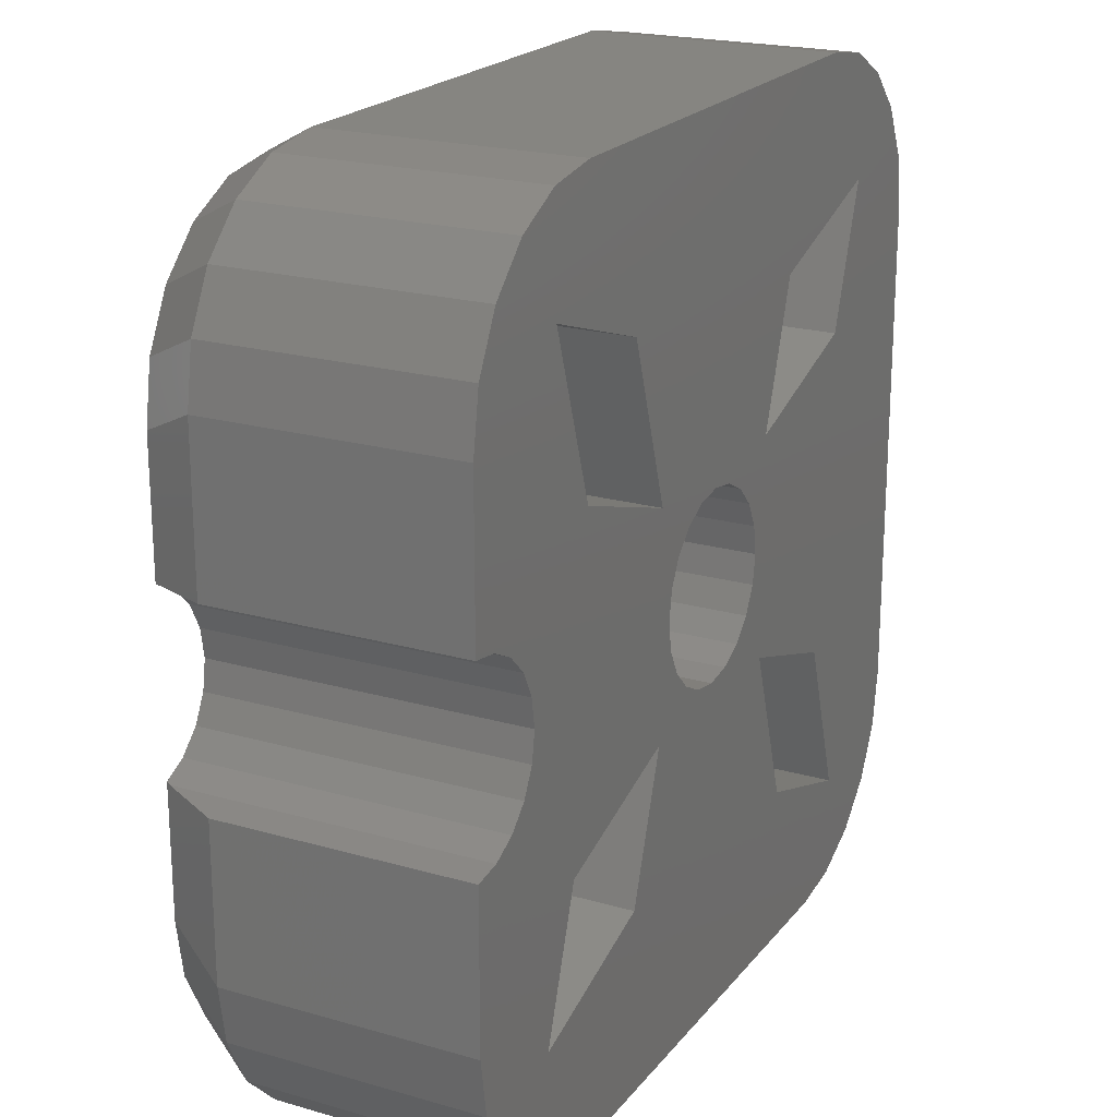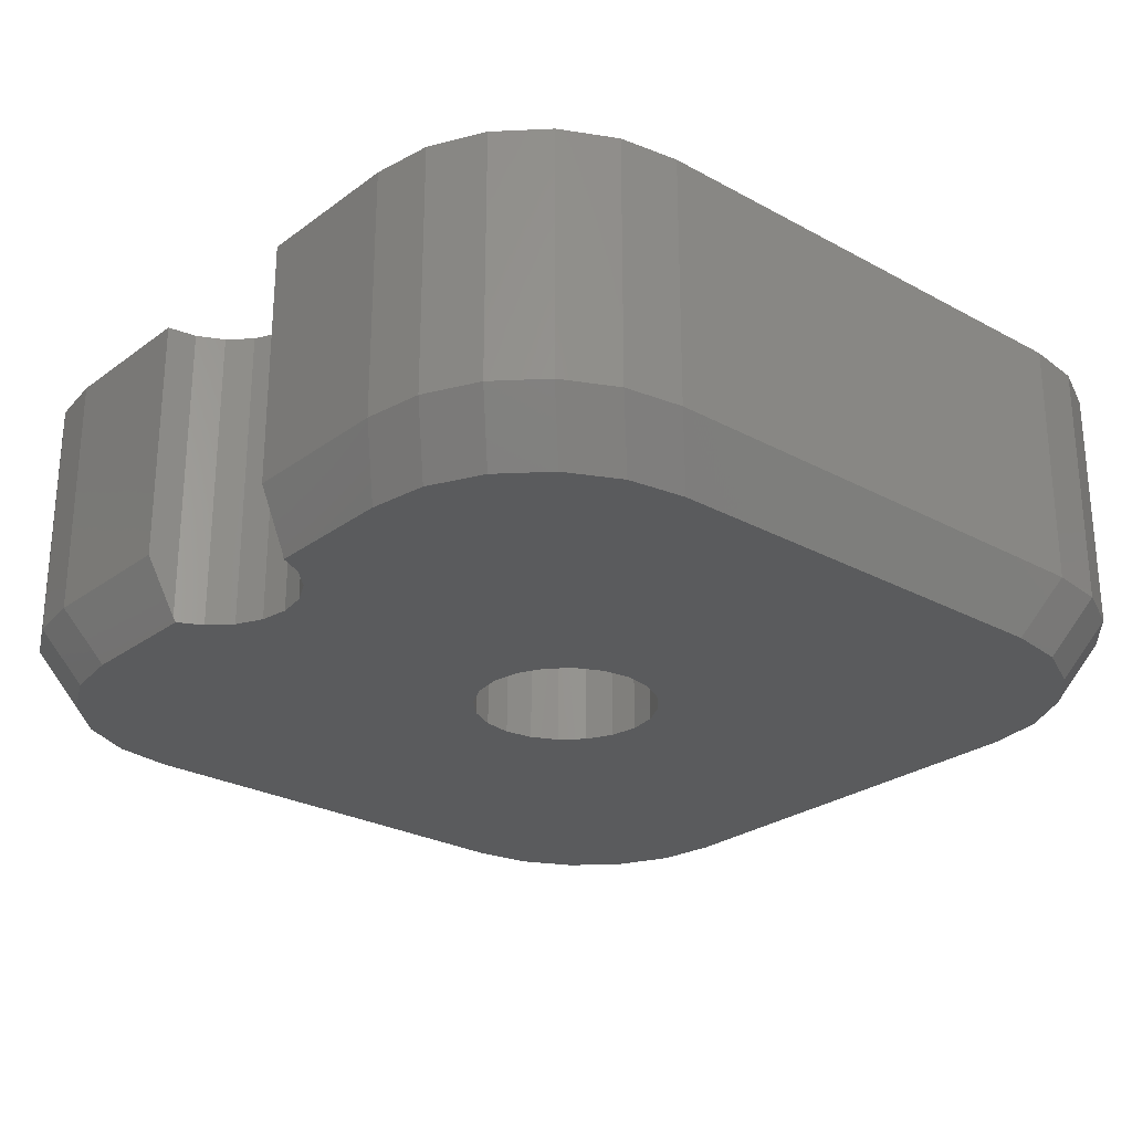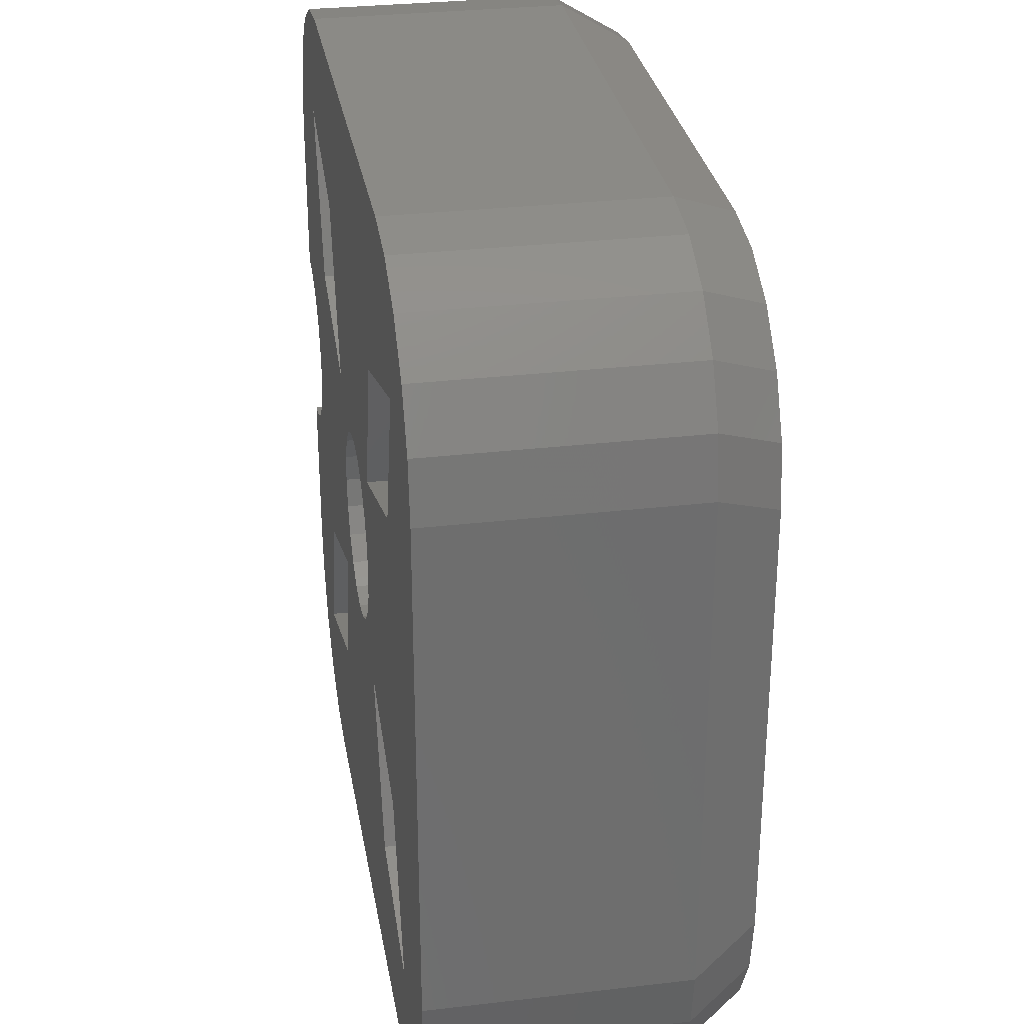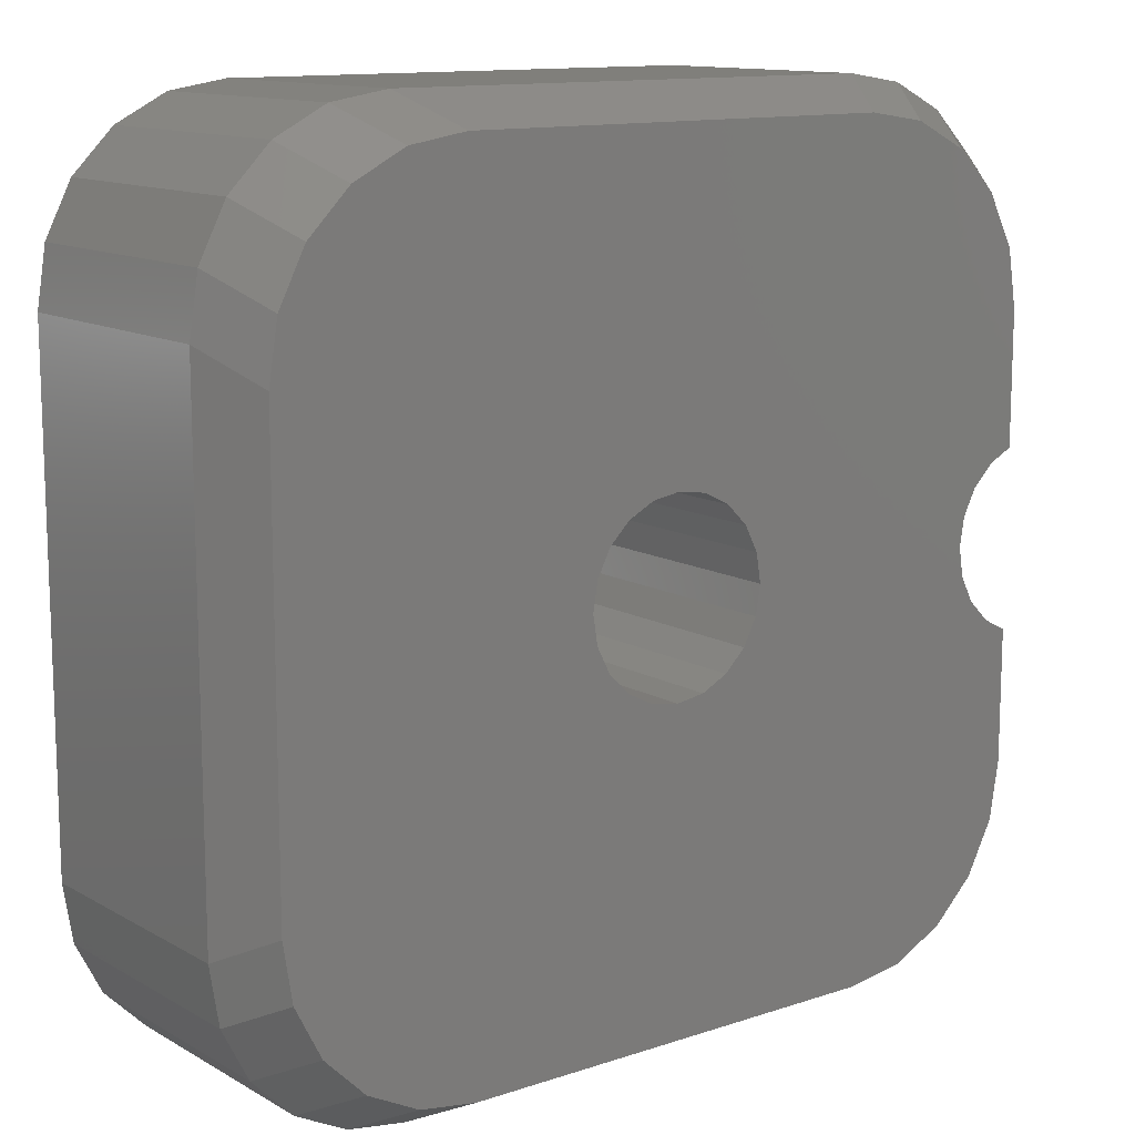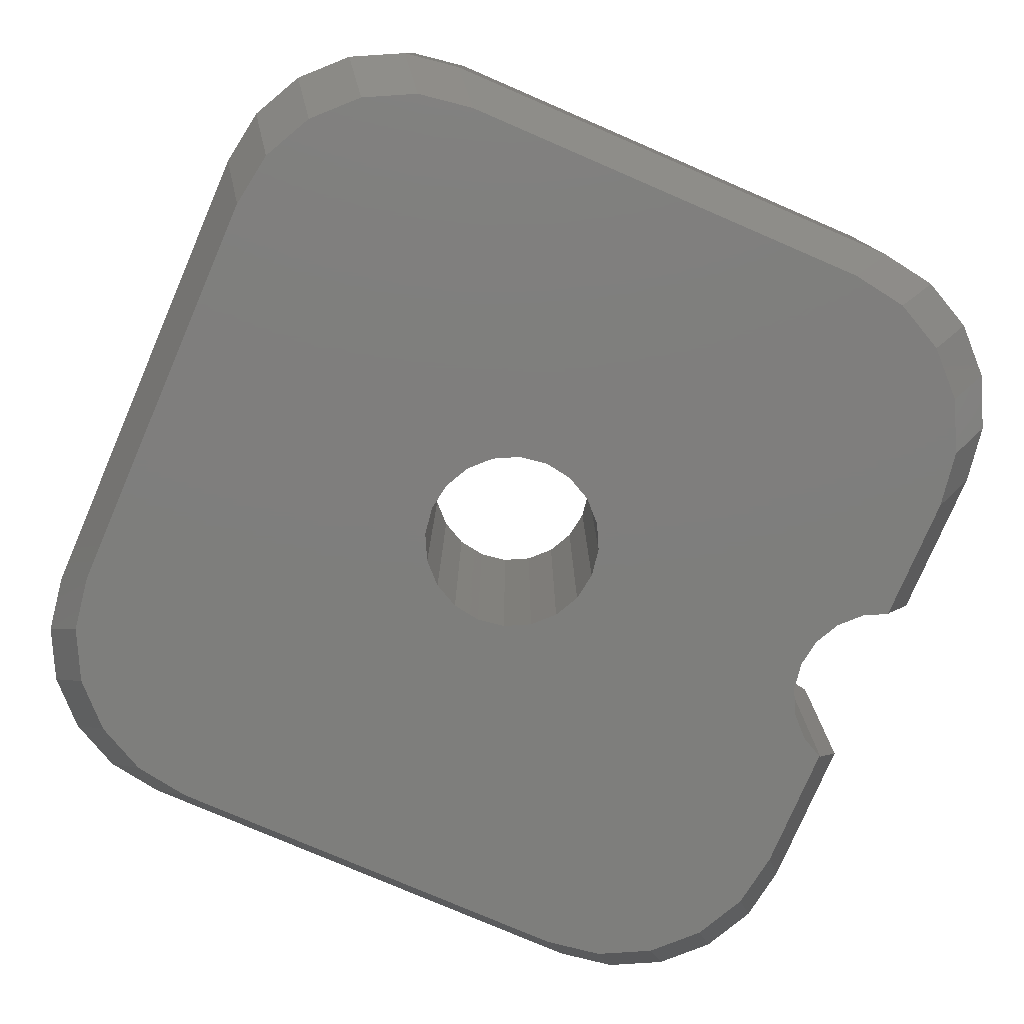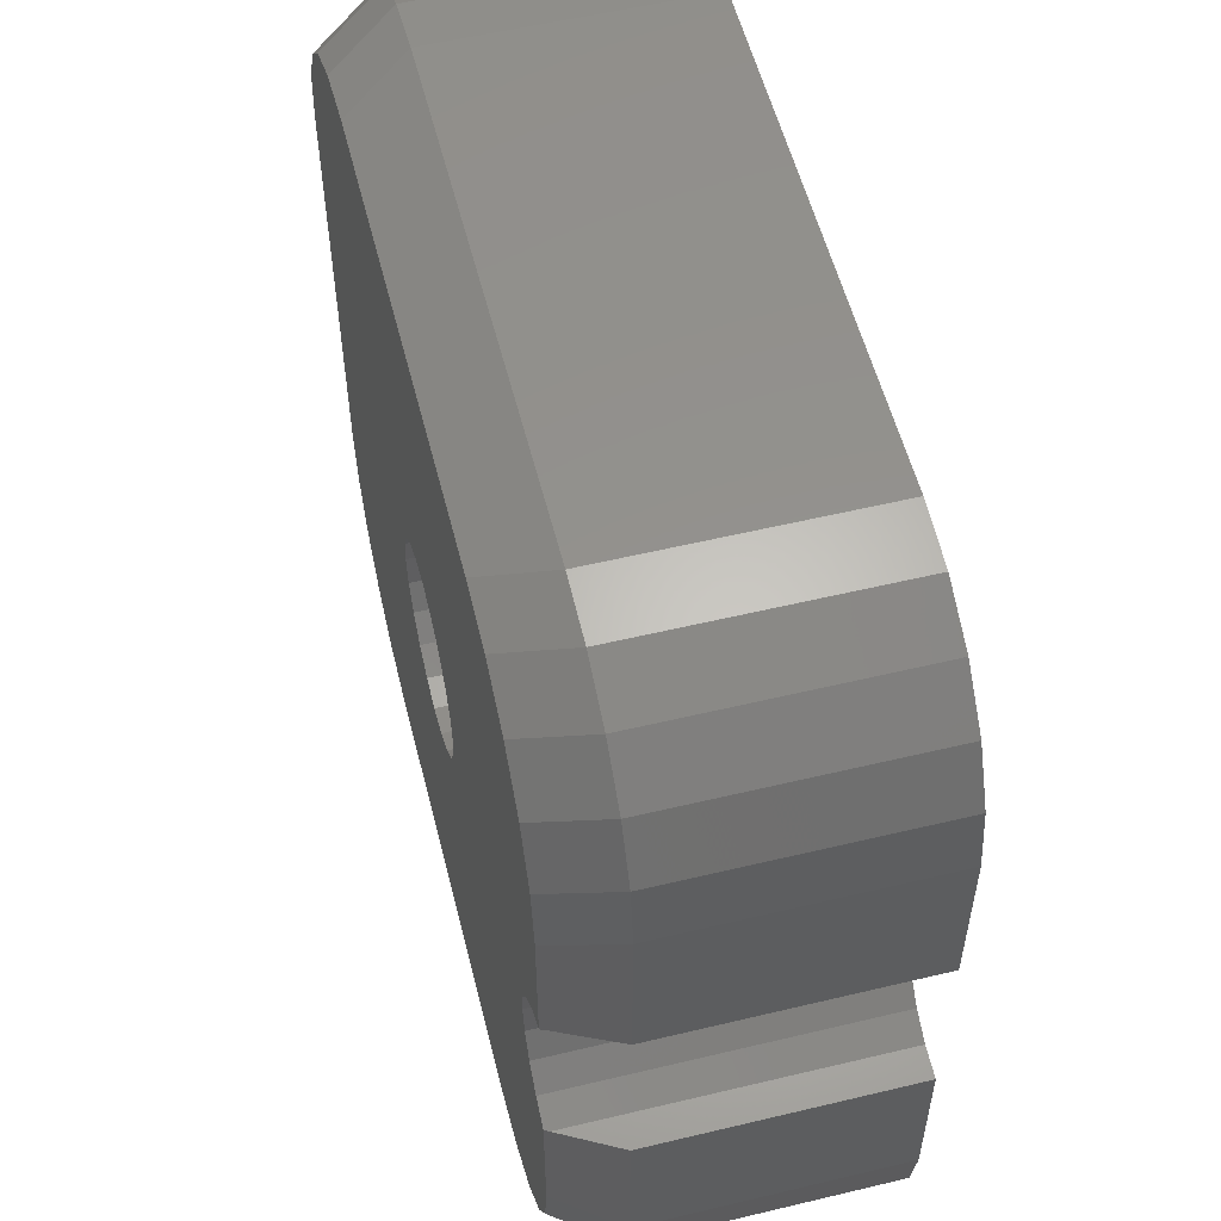
<metadata>
{"format":"stl","ext":"stl","renderer":"f3d","projection":"perspective","resolution":1024,"background":"white","views":[{"elev":20.9,"azim":-62.7,"up":"+Y"},{"elev":-26.1,"azim":-40.9,"up":"+Z"},{"elev":30.1,"azim":80.3,"up":"+Y"},{"elev":12.5,"azim":142.2,"up":"+Y"},{"elev":-78.0,"azim":156.7,"up":"+Z"},{"elev":55.7,"azim":-104.1,"up":"+Y"}]}
</metadata>
<code>
# stl→obj: 168 verts, 336 faces
v -4.893 5.143 1
v -2.643 4.393 5
v -4.893 5.143 5
v -2.643 4.393 1
v -1.768 1.768 1
v -1.768 1.768 5
v -4.018 2.518 5
v -4.018 2.518 1
v -5.143 -4.893 5
v -4.393 -2.643 1
v -4.393 -2.643 5
v -5.143 -4.893 1
v -1.768 -1.768 5
v -1.768 -1.768 1
v -2.518 -4.018 1
v -2.518 -4.018 5
v 1.768 -1.768 1
v 4.018 -2.518 5
v 1.768 -1.768 5
v 4.018 -2.518 1
v 4.893 -5.143 1
v 2.643 -4.393 5
v 4.893 -5.143 5
v 2.643 -4.393 1
v 1.768 1.768 5
v 2.518 4.018 1
v 2.518 4.018 5
v 1.768 1.768 1
v 4.393 2.643 1
v 5.143 4.893 5
v 5.143 4.893 1
v 4.393 2.643 5
v 6.427 -5.763 1
v 5.263 -5.927 0
v 5.927 -5.263 0
v 5.763 -6.427 1
v 4.927 -6.853 1
v 4.427 -6.353 0
v 6.853 -4.927 1
v 6.353 -4.427 0
v 6.427 -5.763 5
v 6.853 -4.927 5
v -7 4 1
v -6.853 4.927 5
v -6.853 4.927 1
v -7 4 5
v 5.763 -6.427 5
v 4.927 -6.853 5
v 7 -4 1
v 7 -4 5
v 6.427 5.763 5
v 5.763 6.427 1
v 5.763 6.427 5
v 6.427 5.763 1
v 4 -7 1
v 4 -7 5
v -4.427 6.353 0
v -4 7 1
v -3.5 6.5 0
v -4.927 6.853 1
v -4.927 6.853 5
v -4 7 5
v 7 4 1
v 7 4 5
v 5.263 5.927 0
v 5.927 5.263 0
v 4 7 1
v 4 7 5
v 6.5 -3.5 0
v 6.5 3.5 0
v 3.5 -6.5 0
v -3.5 -6.5 0
v -4 -7 1
v -4.427 -6.353 0
v -4.927 -6.853 1
v -5.263 5.927 0
v -5.763 6.427 1
v -5.5 0 5
v -1.5 0 5
v -5.573 -0.4635 5
v -5.573 0.4635 5
v -5.763 6.427 5
v -6.427 5.763 5
v -5.786 0.8817 5
v -6.536 1.427 5
v -6.118 1.214 5
v -7 1.5 5
v 6.853 4.927 5
v 4.927 6.853 5
v 1.427 -0.4635 5
v 1.5 0 5
v 1.427 0.4635 5
v 1.214 0.8817 5
v 0.4635 1.427 5
v 0.8817 1.214 5
v 0 1.5 5
v -0.4635 1.427 5
v -1.427 0.4635 5
v -1.214 0.8817 5
v -0.8817 1.214 5
v 1.214 -0.8817 5
v 0.8817 -1.214 5
v 0.4635 -1.427 5
v 0 -1.5 5
v -0.4635 -1.427 5
v -0.8817 -1.214 5
v -1.214 -0.8817 5
v -1.427 -0.4635 5
v -4 -7 5
v -4.927 -6.853 5
v -5.786 -0.8817 5
v -5.763 -6.427 5
v -6.118 -1.214 5
v -6.536 -1.427 5
v -7 -4 5
v -6.853 -4.927 5
v -6.427 -5.763 5
v -7 -1.5 5
v -6.5 3.5 0
v -7 1.5 1
v -6.536 1.427 0.07295
v -6.5 1.408 0
v -6.5 -3.5 0
v -6.536 -1.427 0.07295
v -6.5 -1.408 0
v -7 -1.5 1
v -7 -4 1
v 4.927 6.853 1
v 3.5 6.5 0
v 4.427 6.353 0
v -6.427 5.763 1
v -5.927 5.263 0
v 6.853 4.927 1
v -6.353 4.427 0
v 6.353 4.427 0
v -6.353 -4.427 0
v -6.853 -4.927 1
v -5.786 0.8817 0
v -1.214 0.8817 0
v -5.573 0.4635 0
v -6.118 1.214 0
v 1.5 0 0
v 1.427 0.4635 0
v 1.214 0.8817 0
v 1.214 -0.8817 0
v 1.427 -0.4635 0
v 0.8817 -1.214 0
v 0.4635 -1.427 0
v 0 -1.5 0
v -0.4635 -1.427 0
v -0.8817 -1.214 0
v -5.786 -0.8817 0
v -1.214 -0.8817 0
v 0.8817 1.214 0
v 0.4635 1.427 0
v 0 1.5 0
v -0.4635 1.427 0
v -0.8817 1.214 0
v -1.427 -0.4635 0
v -1.427 0.4635 0
v -5.5 0 0
v -5.573 -0.4635 0
v -1.5 0 0
v -5.263 -5.927 0
v -5.927 -5.263 0
v -6.118 -1.214 0
v -5.763 -6.427 1
v -6.427 -5.763 1
f 1 2 3
f 2 1 4
f 5 2 4
f 2 5 6
f 5 7 6
f 7 5 8
f 4 8 5
f 8 4 1
f 7 1 3
f 1 7 8
f 9 10 11
f 10 9 12
f 10 13 11
f 13 10 14
f 15 13 14
f 13 15 16
f 10 15 14
f 15 10 12
f 15 9 16
f 9 15 12
f 17 18 19
f 18 17 20
f 21 22 23
f 22 21 24
f 20 24 21
f 24 20 17
f 22 17 19
f 17 22 24
f 21 18 20
f 18 21 23
f 25 26 27
f 26 25 28
f 29 30 31
f 30 29 32
f 26 30 27
f 30 26 31
f 26 29 31
f 29 26 28
f 29 25 32
f 25 29 28
f 33 34 35
f 34 33 36
f 34 37 38
f 37 34 36
f 39 35 40
f 35 39 33
f 41 39 42
f 39 41 33
f 43 44 45
f 44 43 46
f 37 47 48
f 47 37 36
f 47 33 41
f 33 47 36
f 42 49 50
f 49 42 39
f 51 52 53
f 52 51 54
f 55 48 56
f 48 55 37
f 57 58 59
f 58 57 60
f 58 61 62
f 61 58 60
f 50 63 64
f 63 50 49
f 54 65 52
f 65 54 66
f 67 62 68
f 62 67 58
f 63 69 70
f 69 63 49
f 49 40 69
f 40 49 39
f 38 55 71
f 55 38 37
f 72 55 73
f 55 72 71
f 74 73 75
f 73 74 72
f 76 60 57
f 60 76 77
f 78 79 7
f 80 79 78
f 46 7 3
f 78 7 81
f 82 3 61
f 13 80 11
f 79 80 13
f 83 3 82
f 7 84 81
f 85 7 46
f 44 3 83
f 7 86 84
f 3 44 46
f 7 85 86
f 85 46 87
f 30 64 88
f 64 32 50
f 30 88 51
f 18 50 32
f 30 51 53
f 64 30 32
f 23 50 18
f 89 30 53
f 68 30 89
f 68 27 30
f 90 18 91
f 25 92 91
f 25 93 92
f 94 25 27
f 25 95 93
f 2 27 68
f 25 94 95
f 96 27 2
f 27 96 94
f 96 2 97
f 6 97 2
f 7 98 6
f 99 6 98
f 100 6 99
f 97 6 100
f 62 2 68
f 62 3 2
f 3 62 61
f 50 23 42
f 47 23 48
f 42 23 41
f 41 23 47
f 91 32 25
f 32 91 18
f 23 56 48
f 22 56 23
f 18 90 19
f 101 19 90
f 102 19 101
f 103 19 102
f 19 103 22
f 104 22 103
f 22 104 16
f 16 104 105
f 13 105 106
f 13 106 107
f 98 7 79
f 13 108 79
f 13 107 108
f 105 13 16
f 109 22 16
f 22 109 56
f 9 109 16
f 109 9 110
f 111 11 80
f 9 112 110
f 113 11 111
f 114 11 113
f 11 115 9
f 116 9 115
f 11 114 115
f 9 117 112
f 115 114 118
f 9 116 117
f 119 120 43
f 119 121 120
f 121 119 122
f 123 124 125
f 123 126 124
f 126 123 127
f 128 68 89
f 68 128 67
f 52 89 53
f 89 52 128
f 129 58 67
f 58 129 59
f 130 67 128
f 67 130 129
f 76 131 77
f 131 76 132
f 64 133 88
f 133 64 63
f 88 54 51
f 54 88 133
f 73 56 109
f 56 73 55
f 120 46 43
f 46 120 87
f 127 118 126
f 118 127 115
f 65 128 52
f 128 65 130
f 134 43 45
f 43 134 119
f 45 83 131
f 83 45 44
f 131 82 77
f 82 131 83
f 60 82 61
f 82 60 77
f 133 66 54
f 66 133 135
f 136 127 123
f 127 136 137
f 137 115 127
f 115 137 116
f 138 139 140
f 119 139 138
f 139 119 76
f 119 138 141
f 76 119 132
f 119 141 122
f 132 119 134
f 71 69 40
f 69 142 70
f 71 40 35
f 143 70 142
f 71 35 34
f 144 70 143
f 71 34 38
f 129 70 144
f 69 71 145
f 70 129 135
f 135 129 66
f 69 146 142
f 69 145 146
f 71 147 145
f 71 148 147
f 71 149 148
f 72 149 71
f 149 72 150
f 150 72 151
f 152 153 123
f 123 153 72
f 151 72 153
f 66 129 65
f 65 129 130
f 154 129 144
f 155 129 154
f 156 129 155
f 59 156 157
f 59 157 158
f 59 158 139
f 153 152 159
f 156 59 129
f 140 160 161
f 159 162 163
f 123 72 74
f 160 140 139
f 123 74 164
f 139 76 59
f 59 76 57
f 163 161 160
f 161 163 162
f 123 164 165
f 162 159 152
f 123 165 136
f 152 123 166
f 166 123 125
f 167 110 112
f 110 167 75
f 164 75 167
f 75 164 74
f 63 135 133
f 135 63 70
f 165 137 136
f 137 165 168
f 132 45 131
f 45 132 134
f 75 109 110
f 109 75 73
f 168 116 137
f 116 168 117
f 164 168 165
f 168 164 167
f 167 117 168
f 117 167 112
f 121 86 85
f 141 121 122
f 121 141 86
f 162 78 161
f 78 162 80
f 138 86 141
f 86 138 84
f 140 84 138
f 84 140 81
f 120 85 87
f 85 120 121
f 166 111 152
f 111 166 113
f 152 80 162
f 80 152 111
f 161 81 140
f 81 161 78
f 114 126 118
f 126 114 124
f 113 124 114
f 166 124 113
f 124 166 125
f 142 92 143
f 92 142 91
f 155 95 94
f 95 155 154
f 150 106 105
f 106 150 151
f 144 95 154
f 95 144 93
f 143 93 144
f 93 143 92
f 156 94 96
f 94 156 155
f 157 96 97
f 96 157 156
f 99 158 100
f 158 99 139
f 158 97 100
f 97 158 157
f 147 101 145
f 101 147 102
f 108 163 79
f 163 108 159
f 106 153 107
f 153 106 151
f 107 159 108
f 159 107 153
f 79 160 98
f 160 79 163
f 145 90 146
f 90 145 101
f 148 104 103
f 104 148 149
f 147 103 102
f 103 147 148
f 149 105 104
f 105 149 150
f 98 139 99
f 139 98 160
f 146 91 142
f 91 146 90

</code>
